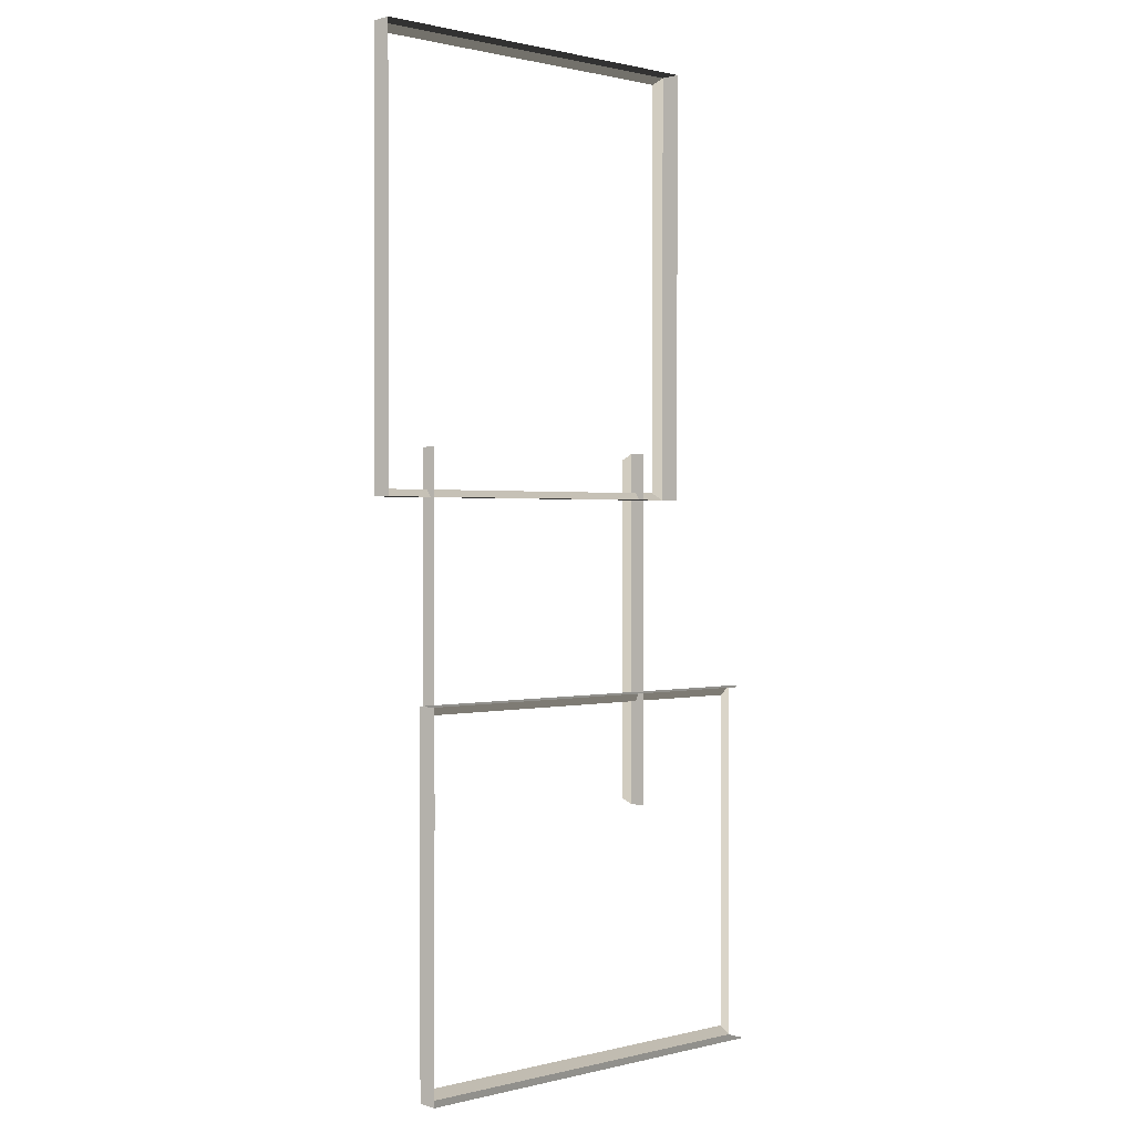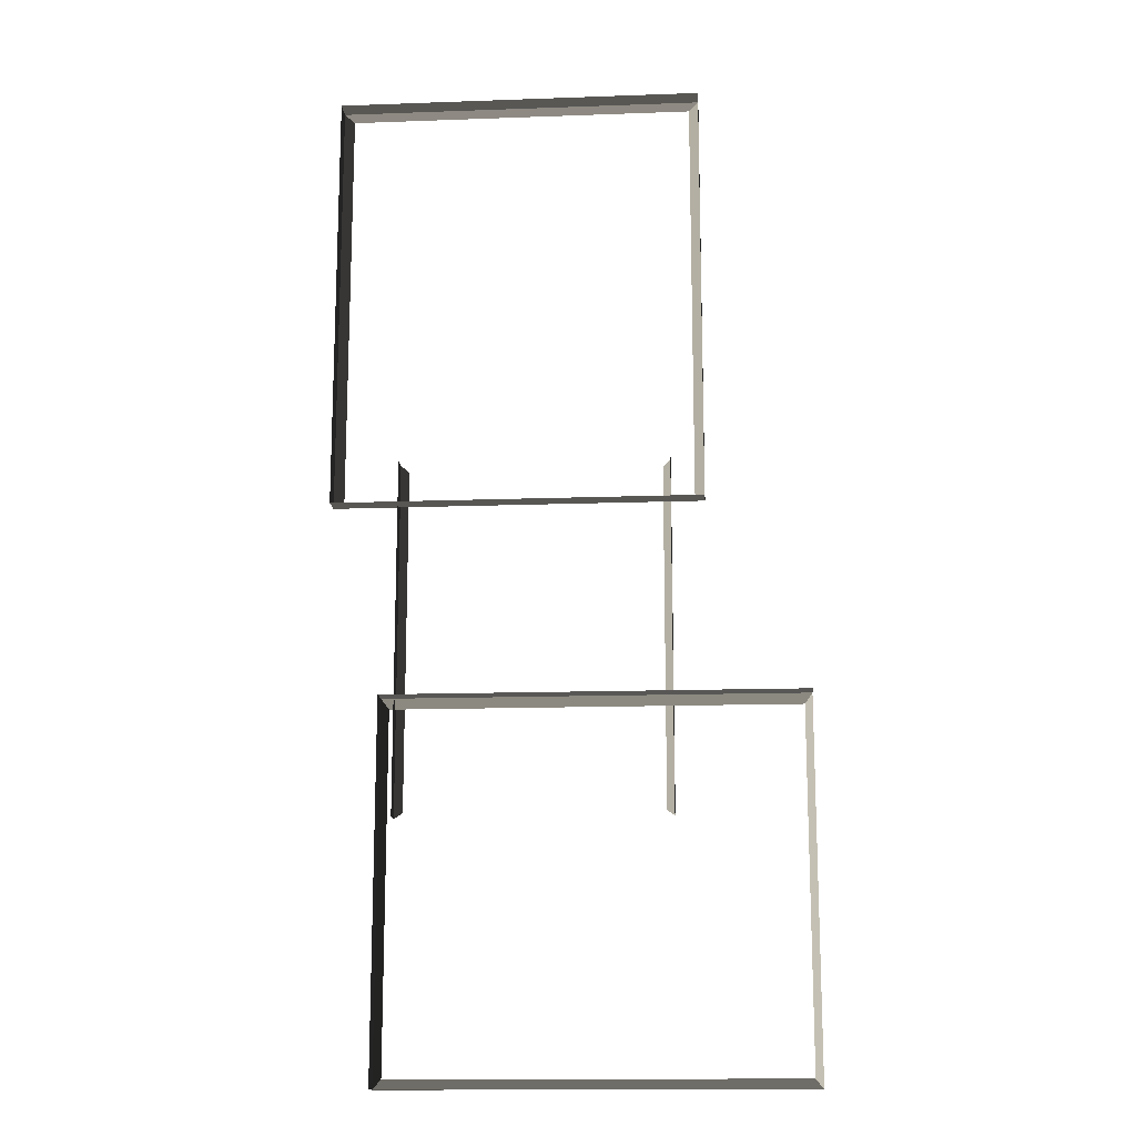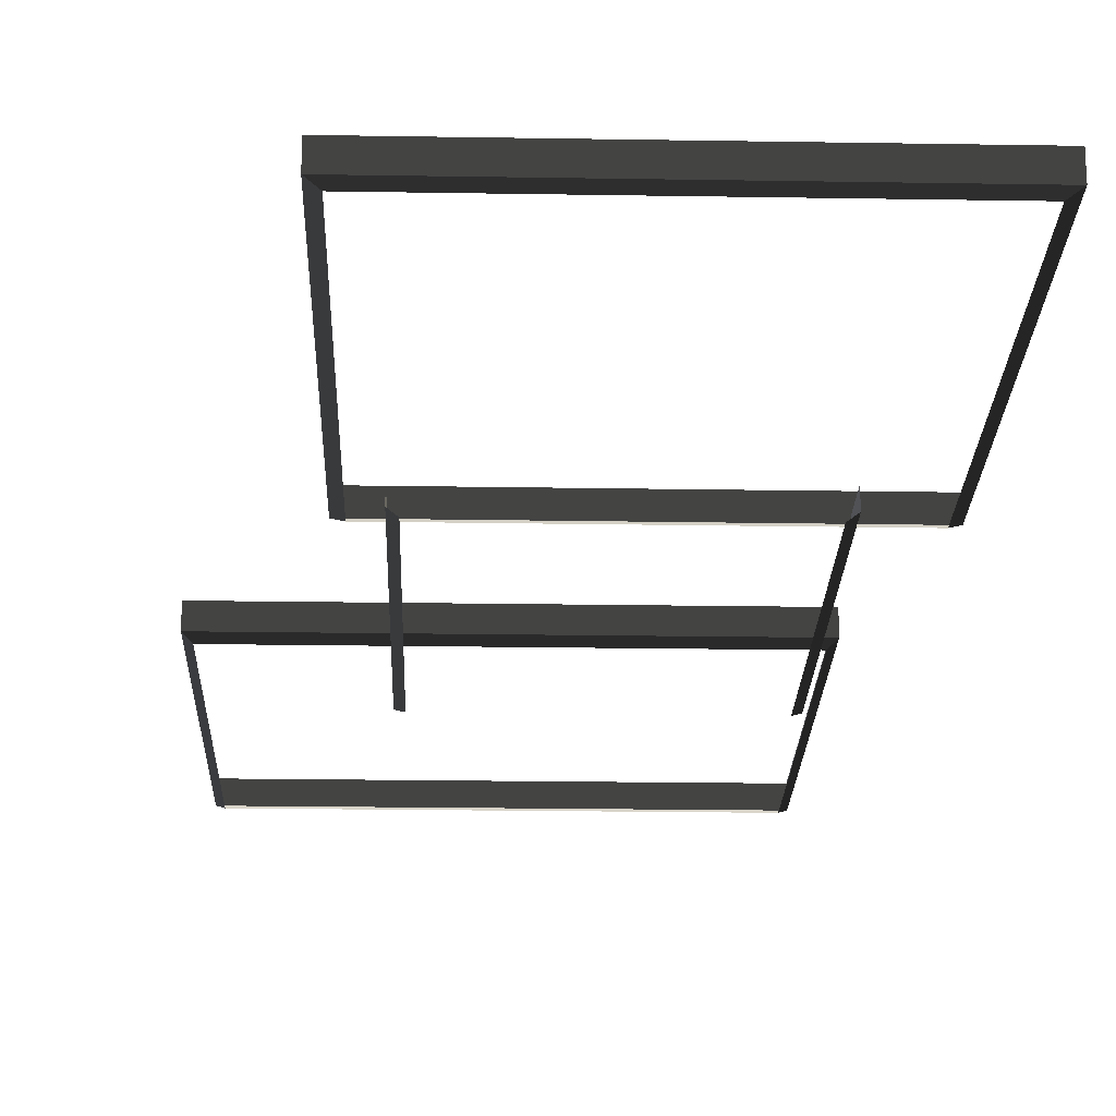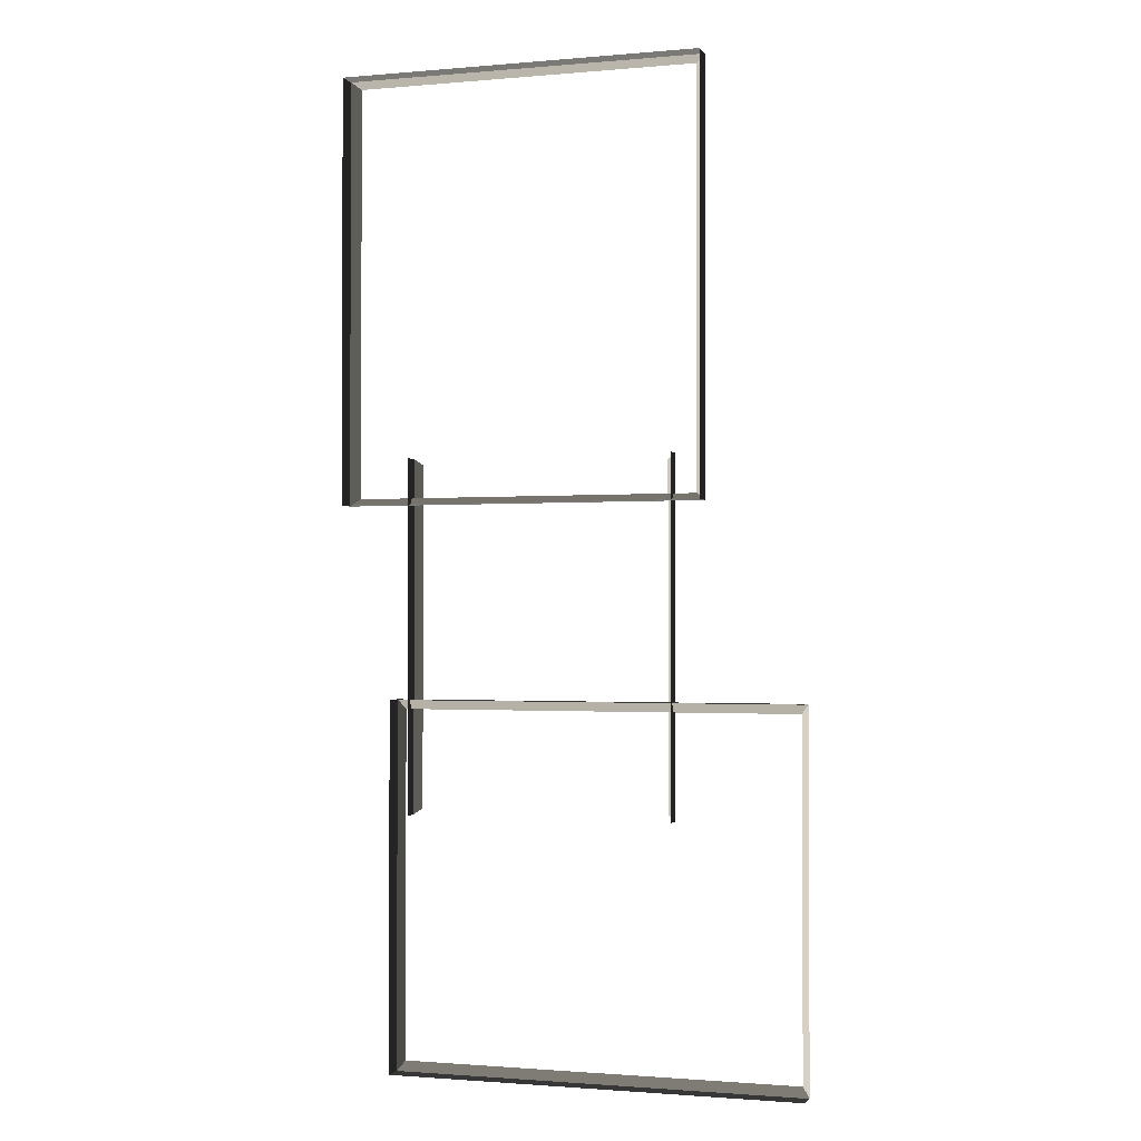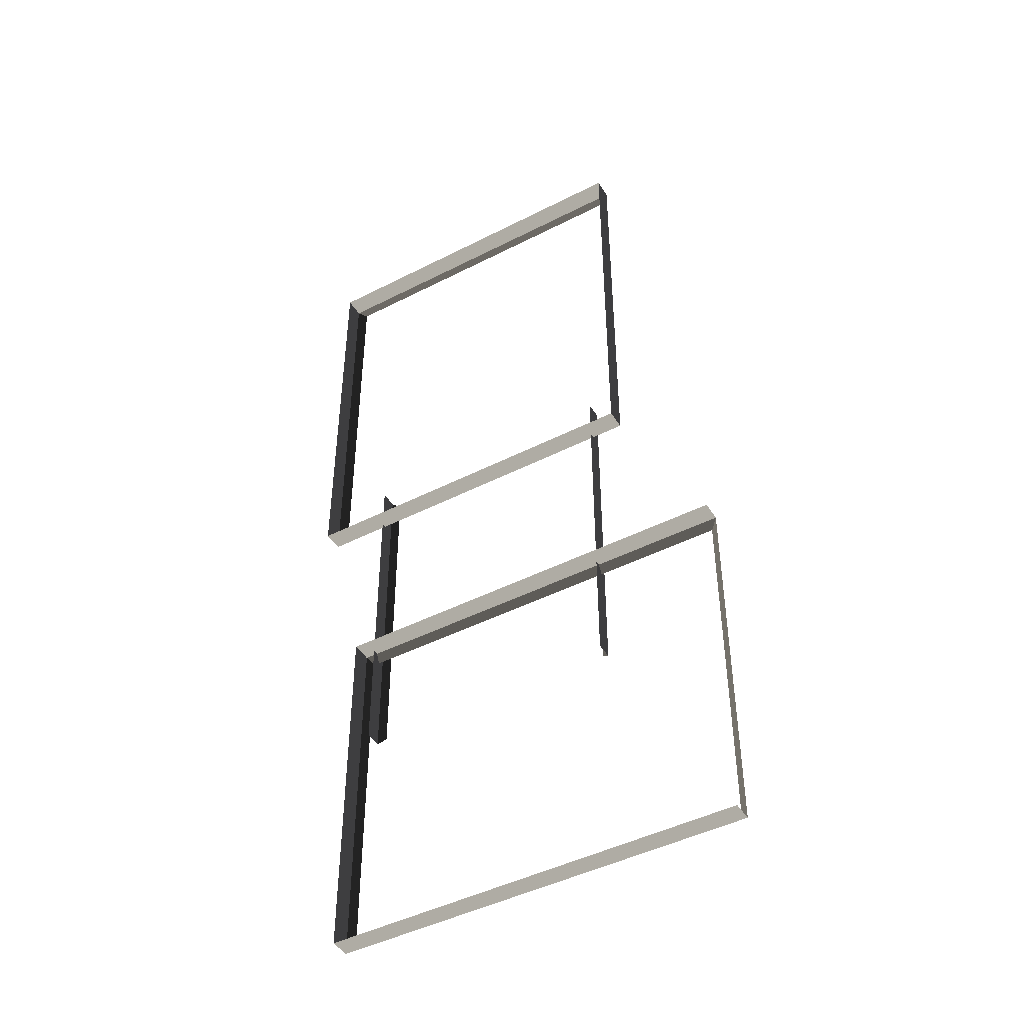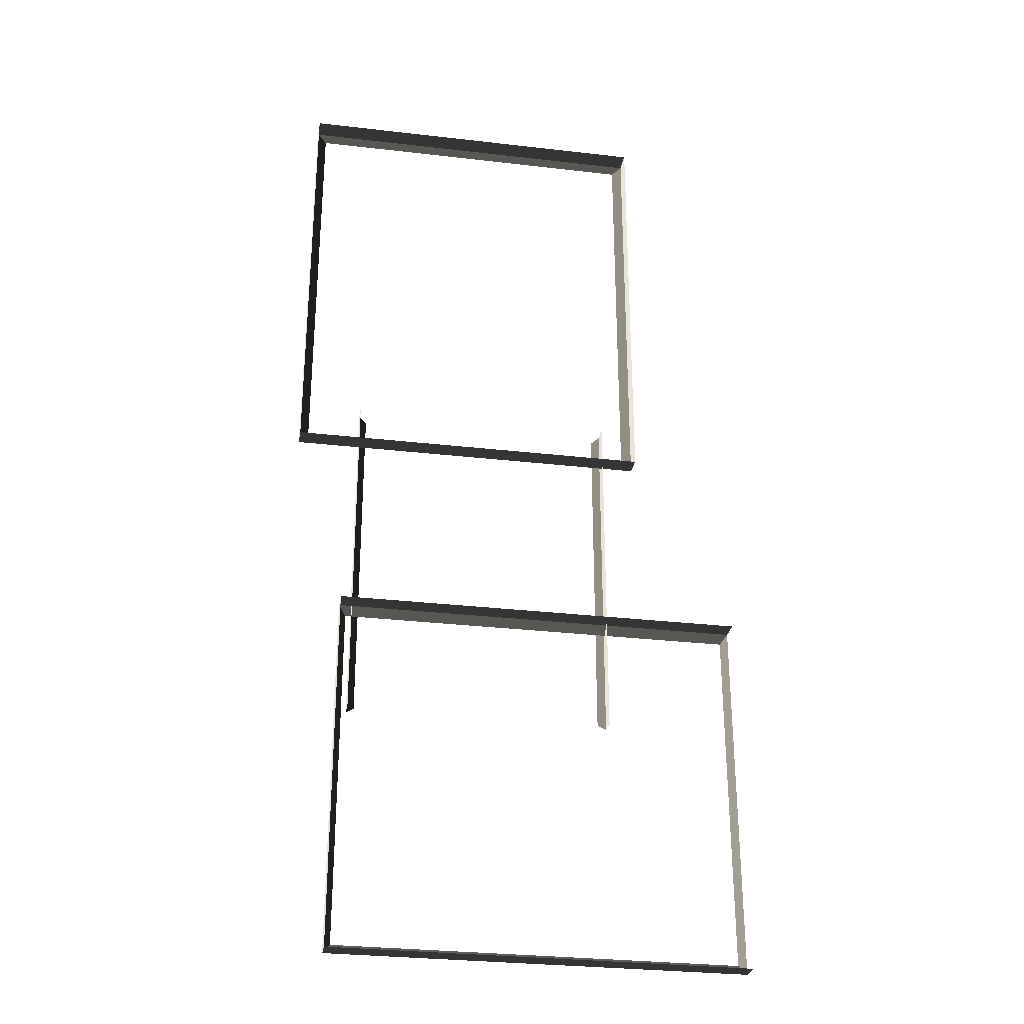
<metadata>
{"format":"obj","ext":"obj","renderer":"f3d","projection":"perspective","resolution":1024,"background":"white","views":[{"elev":0.9,"azim":-42.5,"up":"+Y"},{"elev":-15.1,"azim":4.4,"up":"+Y"},{"elev":-21.3,"azim":178.3,"up":"+Z"},{"elev":-1.5,"azim":17.7,"up":"+Y"},{"elev":-45.7,"azim":30.5,"up":"+Y"},{"elev":-29.5,"azim":-9.7,"up":"+Y"}]}
</metadata>
<code>
v -0.9954 0.4696 0.4622
v -0.8321 0.3469 0.5438
v -0.8321 7.496 0.5438
v -0.9954 7.374 0.4622
v -0.8321 7.496 0.5438
v -0.8321 7.496 0.8882
v -6.965 7.496 0.8882
v -6.965 7.496 0.5438
v -6.802 7.374 0.4622
v -6.965 7.496 0.5438
v -6.965 0.3469 0.5438
v -6.802 0.4696 0.4622
v -6.802 0.4696 0.4622
v -6.965 0.3469 0.5438
v -0.8321 0.3469 0.5438
v -0.9954 0.4696 0.4622
v -0.9954 7.374 0.4622
v -0.8321 7.496 0.5438
v -6.965 7.496 0.5438
v -6.802 7.374 0.4622
v -0.8321 0.3469 0.5438
v -0.8321 0.3469 0.8882
v -0.8321 7.496 0.8882
v -0.8321 7.496 0.5438
v -6.965 7.496 0.5438
v -6.965 7.496 0.8882
v -6.965 0.3469 0.8882
v -6.965 0.3469 0.5438
v -6.965 0.3469 0.5438
v -6.965 0.3469 0.8882
v -0.8321 0.3469 0.8882
v -0.8321 0.3469 0.5438
v -6.1 -8.999 0.5438
v -6.1 -8.999 0.8882
v 0.819 -9.008 0.8882
v 0.819 -9.008 0.5438
v 0.819 -2.875 0.5438
v 0.819 -2.875 0.8882
v -6.1 -2.866 0.8882
v -6.1 -2.866 0.5438
v -5.977 -3.029 0.4622
v -6.1 -2.866 0.5438
v -6.1 -8.999 0.5438
v -5.977 -8.836 0.4622
v 0.6963 -8.845 0.4622
v 0.819 -9.008 0.5438
v 0.819 -2.875 0.5438
v 0.6963 -3.038 0.4622
v -5.977 -8.836 0.4622
v -6.1 -8.999 0.5438
v 0.819 -9.008 0.5438
v 0.6963 -8.845 0.4622
v -6.1 -2.866 0.5438
v -6.1 -2.866 0.8882
v -6.1 -8.999 0.8882
v -6.1 -8.999 0.5438
v 0.6963 -3.038 0.4622
v 0.819 -2.875 0.5438
v -6.1 -2.866 0.5438
v -5.977 -3.029 0.4622
v -1.521 -4.684 0.2865
v -1.387 -4.785 0.3534
v -1.387 1.128 0.3534
v -1.521 1.027 0.2865
v -5.75 1.027 0.2865
v -5.884 1.128 0.3534
v -5.884 -4.785 0.3534
v -5.75 -4.684 0.2865
v -1.387 -4.785 0.3534
v -1.387 -4.785 0.6355
v -1.387 1.128 0.6355
v -1.387 1.128 0.3534
v -5.884 1.128 0.3534
v -5.884 1.128 0.6355
v -5.884 -4.785 0.6355
v -5.884 -4.785 0.3534
g Building_small_t1.012_33658_510
f 1 3 2
f 1 4 3
f 5 7 6
f 5 8 7
f 9 11 10
f 9 12 11
f 13 15 14
f 13 16 15
f 17 19 18
f 17 20 19
f 21 23 22
f 21 24 23
f 25 27 26
f 25 28 27
f 29 31 30
f 29 32 31
f 33 35 34
f 33 36 35
f 37 39 38
f 37 40 39
f 41 43 42
f 41 44 43
f 45 47 46
f 45 48 47
f 49 51 50
f 49 52 51
f 53 55 54
f 53 56 55
f 57 59 58
f 57 60 59
f 61 63 62
f 61 64 63
f 65 67 66
f 65 68 67
f 69 71 70
f 69 72 71
f 73 75 74
f 73 76 75

</code>
